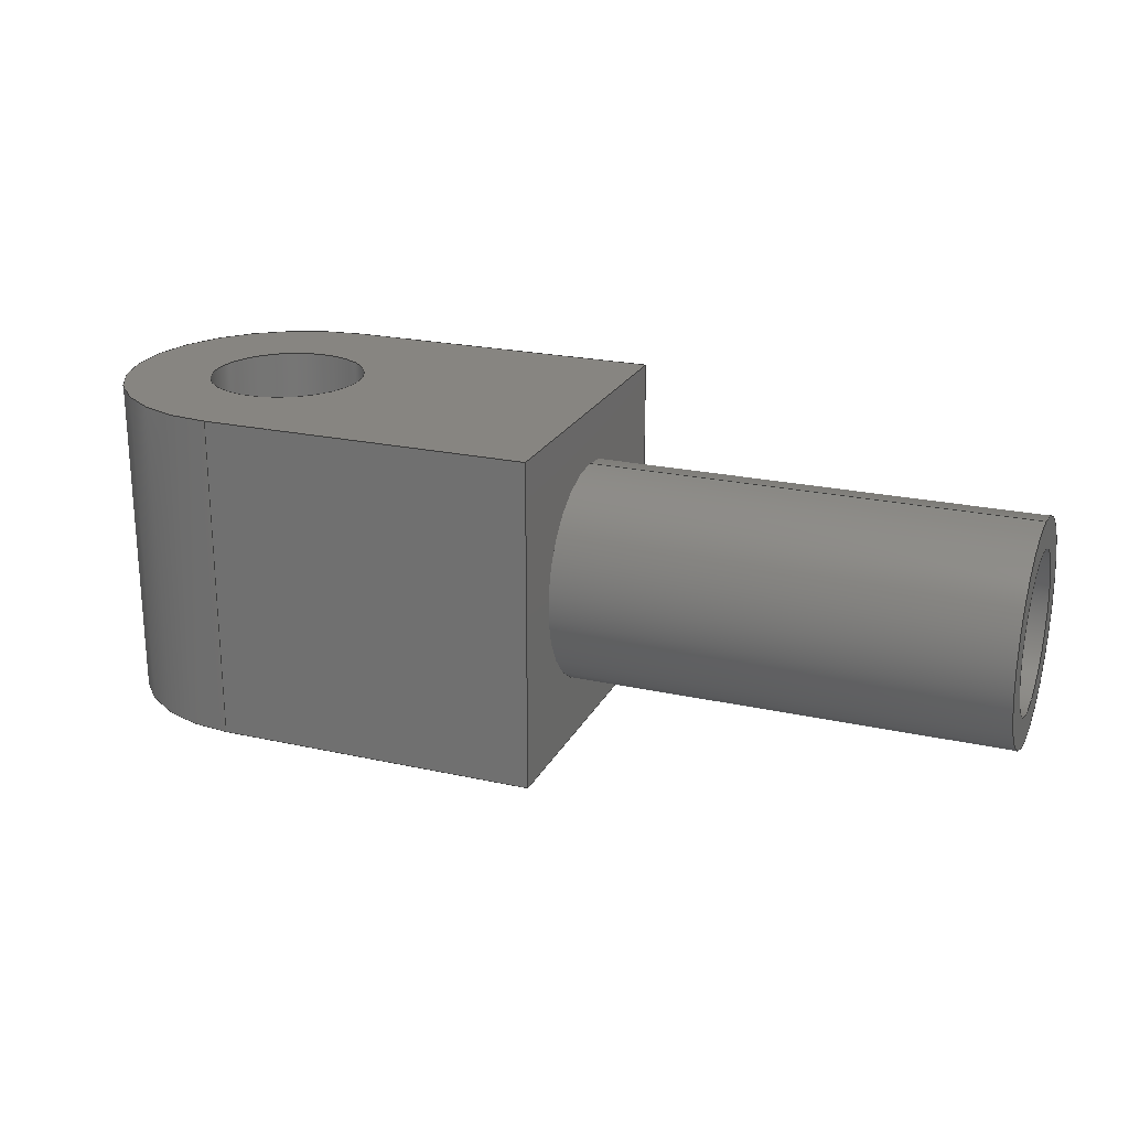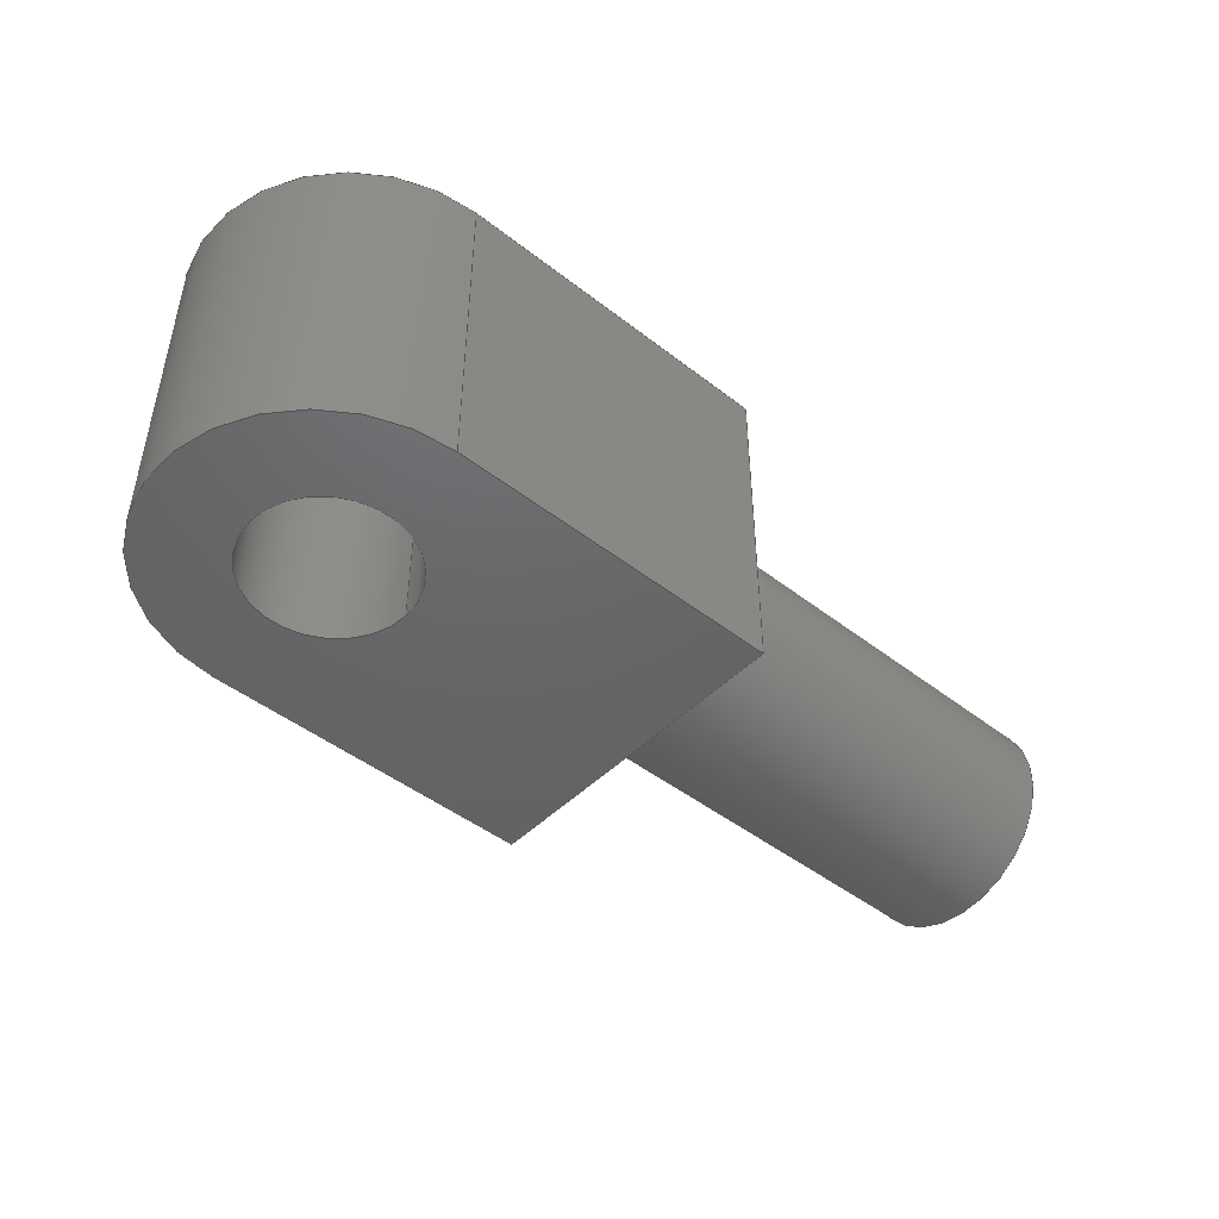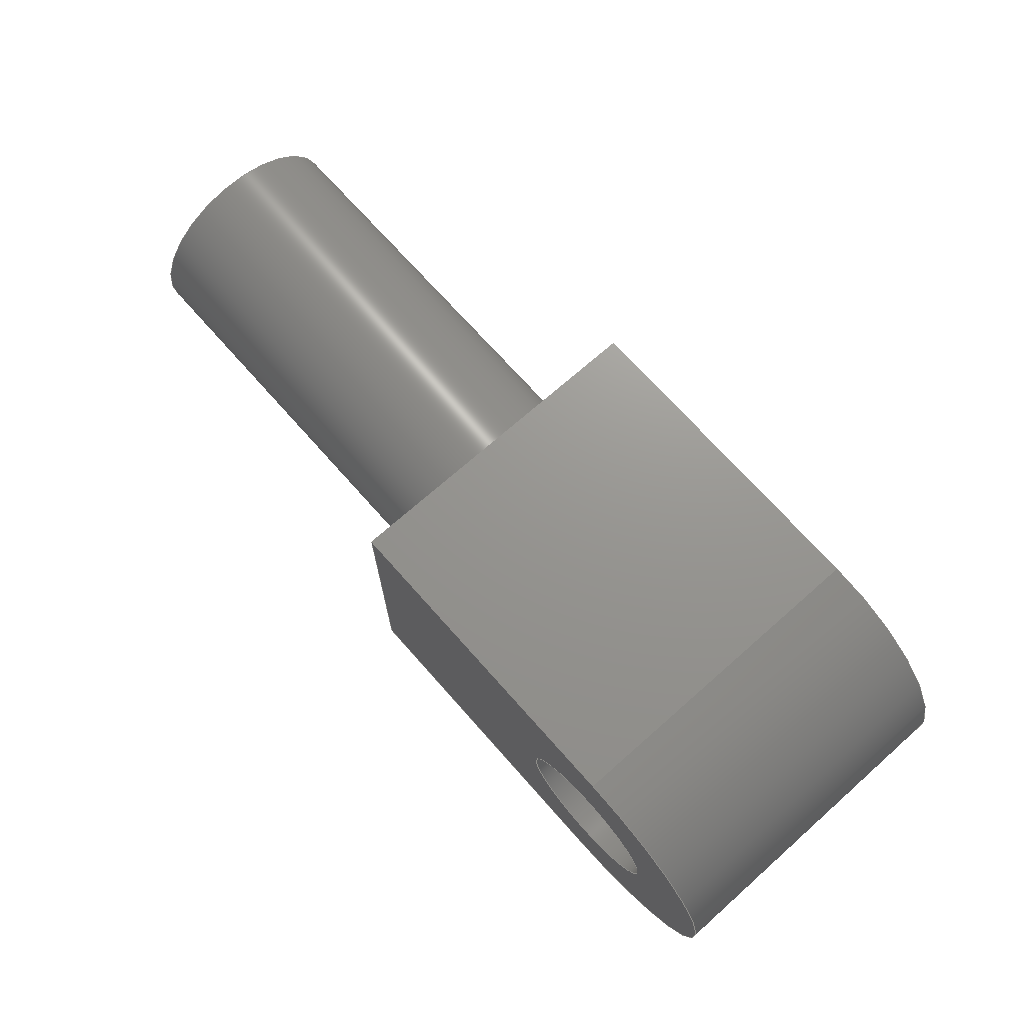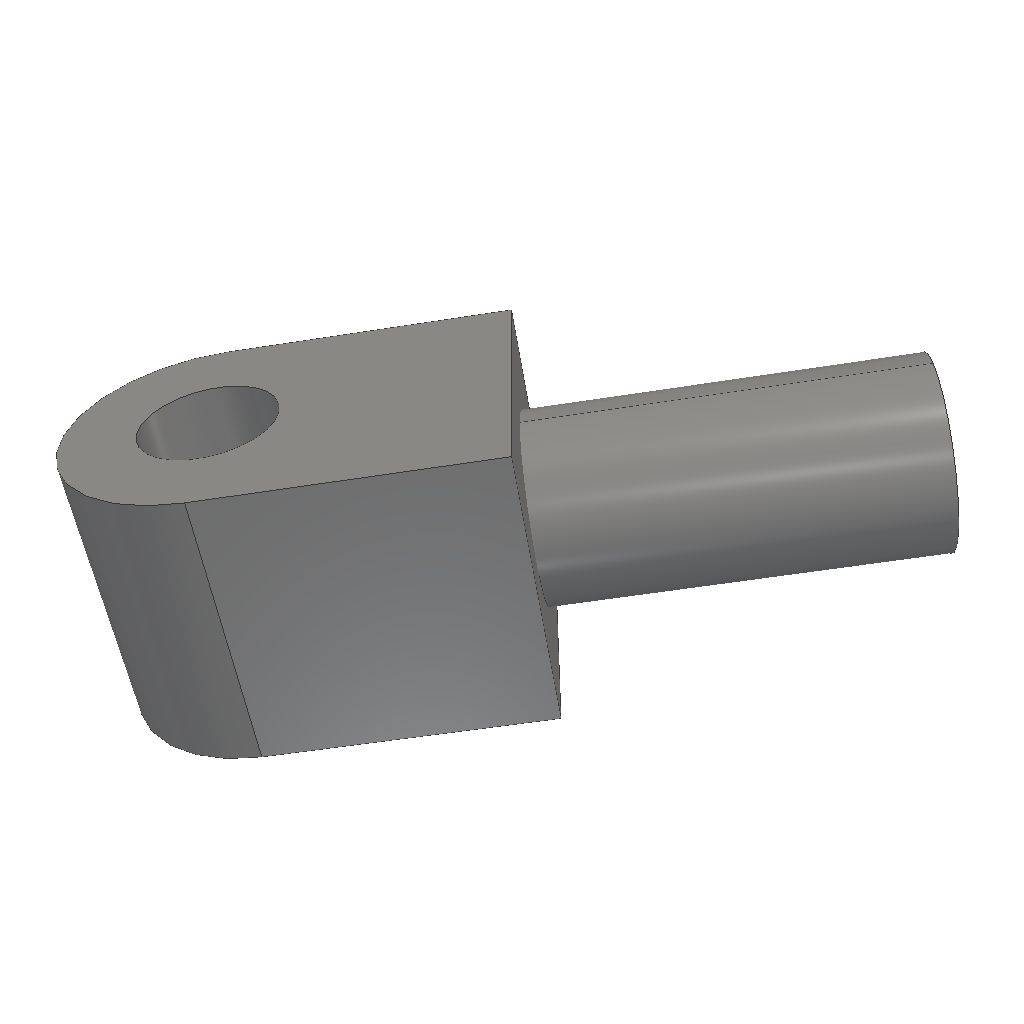
<metadata>
{"format":"step","ext":"step","renderer":"f3d","projection":"perspective","resolution":1024,"background":"white","views":[{"elev":22.1,"azim":-158.8,"up":"+Y"},{"elev":-46.4,"azim":138.4,"up":"+Y"},{"elev":70.7,"azim":48.5,"up":"+Z"},{"elev":-58.0,"azim":-170.7,"up":"+Z"}]}
</metadata>
<code>
ISO-10303-21;
DATA;
#1=MECHANICAL_DESIGN_GEOMETRIC_PRESENTATION_REPRESENTATION('',(#4),#305);
#2=SHAPE_REPRESENTATION_RELATIONSHIP('SRR','None',#312,#3);
#3=ADVANCED_BREP_SHAPE_REPRESENTATION('',(#5),#304);
#4=STYLED_ITEM('',(#321),#5);
#5=MANIFOLD_SOLID_BREP('Body2',#169);
#6=FACE_BOUND('',#32,.T.);
#7=FACE_BOUND('',#37,.T.);
#8=FACE_BOUND('',#40,.T.);
#9=FACE_BOUND('',#42,.T.);
#10=PLANE('',#186);
#11=PLANE('',#190);
#12=PLANE('',#197);
#13=PLANE('',#198);
#14=PLANE('',#199);
#15=PLANE('',#200);
#16=PLANE('',#201);
#17=FACE_OUTER_BOUND('',#28,.T.);
#18=FACE_OUTER_BOUND('',#29,.T.);
#19=FACE_OUTER_BOUND('',#30,.T.);
#20=FACE_OUTER_BOUND('',#31,.T.);
#21=FACE_OUTER_BOUND('',#33,.T.);
#22=FACE_OUTER_BOUND('',#34,.T.);
#23=FACE_OUTER_BOUND('',#35,.T.);
#24=FACE_OUTER_BOUND('',#36,.T.);
#25=FACE_OUTER_BOUND('',#38,.T.);
#26=FACE_OUTER_BOUND('',#39,.T.);
#27=FACE_OUTER_BOUND('',#41,.T.);
#28=EDGE_LOOP('',(#112,#113,#114,#115));
#29=EDGE_LOOP('',(#116));
#30=EDGE_LOOP('',(#117,#118,#119,#120));
#31=EDGE_LOOP('',(#121));
#32=EDGE_LOOP('',(#122));
#33=EDGE_LOOP('',(#123,#124,#125,#126));
#34=EDGE_LOOP('',(#127,#128,#129,#130));
#35=EDGE_LOOP('',(#131,#132,#133,#134));
#36=EDGE_LOOP('',(#135,#136,#137,#138));
#37=EDGE_LOOP('',(#139));
#38=EDGE_LOOP('',(#140,#141,#142,#143));
#39=EDGE_LOOP('',(#144,#145,#146,#147));
#40=EDGE_LOOP('',(#148));
#41=EDGE_LOOP('',(#149,#150,#151,#152));
#42=EDGE_LOOP('',(#153));
#43=LINE('',#260,#56);
#44=LINE('',#267,#57);
#45=LINE('',#274,#58);
#46=LINE('',#281,#59);
#47=LINE('',#284,#60);
#48=LINE('',#287,#61);
#49=LINE('',#289,#62);
#50=LINE('',#290,#63);
#51=LINE('',#293,#64);
#52=LINE('',#295,#65);
#53=LINE('',#296,#66);
#54=LINE('',#298,#67);
#55=LINE('',#299,#68);
#56=VECTOR('',#208,0.1143);
#57=VECTOR('',#217,0.1588);
#58=VECTOR('',#226,0.113);
#59=VECTOR('',#233,1);
#60=VECTOR('',#236,1);
#61=VECTOR('',#239,1);
#62=VECTOR('',#240,1);
#63=VECTOR('',#241,1);
#64=VECTOR('',#244,1);
#65=VECTOR('',#245,1);
#66=VECTOR('',#246,1);
#67=VECTOR('',#249,1);
#68=VECTOR('',#250,1);
#69=CIRCLE('',#184,0.1143);
#70=CIRCLE('',#185,0.1143);
#71=CIRCLE('',#188,0.1588);
#72=CIRCLE('',#189,0.1588);
#73=CIRCLE('',#192,0.113);
#74=CIRCLE('',#193,0.113);
#75=CIRCLE('',#195,0.2375);
#76=CIRCLE('',#196,0.2375);
#77=VERTEX_POINT('',#257);
#78=VERTEX_POINT('',#259);
#79=VERTEX_POINT('',#264);
#80=VERTEX_POINT('',#266);
#81=VERTEX_POINT('',#271);
#82=VERTEX_POINT('',#273);
#83=VERTEX_POINT('',#277);
#84=VERTEX_POINT('',#278);
#85=VERTEX_POINT('',#280);
#86=VERTEX_POINT('',#282);
#87=VERTEX_POINT('',#286);
#88=VERTEX_POINT('',#288);
#89=VERTEX_POINT('',#292);
#90=VERTEX_POINT('',#294);
#91=EDGE_CURVE('',#77,#77,#69,.T.);
#92=EDGE_CURVE('',#77,#78,#43,.T.);
#93=EDGE_CURVE('',#78,#78,#70,.T.);
#94=EDGE_CURVE('',#79,#79,#71,.T.);
#95=EDGE_CURVE('',#79,#80,#44,.T.);
#96=EDGE_CURVE('',#80,#80,#72,.T.);
#97=EDGE_CURVE('',#81,#81,#73,.T.);
#98=EDGE_CURVE('',#81,#82,#45,.T.);
#99=EDGE_CURVE('',#82,#82,#74,.T.);
#100=EDGE_CURVE('',#83,#84,#75,.T.);
#101=EDGE_CURVE('',#84,#85,#46,.T.);
#102=EDGE_CURVE('',#86,#85,#76,.T.);
#103=EDGE_CURVE('',#83,#86,#47,.T.);
#104=EDGE_CURVE('',#87,#83,#48,.T.);
#105=EDGE_CURVE('',#88,#86,#49,.T.);
#106=EDGE_CURVE('',#87,#88,#50,.T.);
#107=EDGE_CURVE('',#89,#87,#51,.T.);
#108=EDGE_CURVE('',#90,#88,#52,.T.);
#109=EDGE_CURVE('',#89,#90,#53,.T.);
#110=EDGE_CURVE('',#84,#89,#54,.T.);
#111=EDGE_CURVE('',#85,#90,#55,.T.);
#112=ORIENTED_EDGE('',*,*,#91,.F.);
#113=ORIENTED_EDGE('',*,*,#92,.T.);
#114=ORIENTED_EDGE('',*,*,#93,.T.);
#115=ORIENTED_EDGE('',*,*,#92,.F.);
#116=ORIENTED_EDGE('',*,*,#93,.F.);
#117=ORIENTED_EDGE('',*,*,#94,.F.);
#118=ORIENTED_EDGE('',*,*,#95,.T.);
#119=ORIENTED_EDGE('',*,*,#96,.F.);
#120=ORIENTED_EDGE('',*,*,#95,.F.);
#121=ORIENTED_EDGE('',*,*,#94,.T.);
#122=ORIENTED_EDGE('',*,*,#91,.T.);
#123=ORIENTED_EDGE('',*,*,#97,.F.);
#124=ORIENTED_EDGE('',*,*,#98,.T.);
#125=ORIENTED_EDGE('',*,*,#99,.F.);
#126=ORIENTED_EDGE('',*,*,#98,.F.);
#127=ORIENTED_EDGE('',*,*,#100,.T.);
#128=ORIENTED_EDGE('',*,*,#101,.T.);
#129=ORIENTED_EDGE('',*,*,#102,.F.);
#130=ORIENTED_EDGE('',*,*,#103,.F.);
#131=ORIENTED_EDGE('',*,*,#104,.T.);
#132=ORIENTED_EDGE('',*,*,#103,.T.);
#133=ORIENTED_EDGE('',*,*,#105,.F.);
#134=ORIENTED_EDGE('',*,*,#106,.F.);
#135=ORIENTED_EDGE('',*,*,#107,.T.);
#136=ORIENTED_EDGE('',*,*,#106,.T.);
#137=ORIENTED_EDGE('',*,*,#108,.F.);
#138=ORIENTED_EDGE('',*,*,#109,.F.);
#139=ORIENTED_EDGE('',*,*,#96,.T.);
#140=ORIENTED_EDGE('',*,*,#110,.T.);
#141=ORIENTED_EDGE('',*,*,#109,.T.);
#142=ORIENTED_EDGE('',*,*,#111,.F.);
#143=ORIENTED_EDGE('',*,*,#101,.F.);
#144=ORIENTED_EDGE('',*,*,#111,.T.);
#145=ORIENTED_EDGE('',*,*,#108,.T.);
#146=ORIENTED_EDGE('',*,*,#105,.T.);
#147=ORIENTED_EDGE('',*,*,#102,.T.);
#148=ORIENTED_EDGE('',*,*,#99,.T.);
#149=ORIENTED_EDGE('',*,*,#104,.F.);
#150=ORIENTED_EDGE('',*,*,#107,.F.);
#151=ORIENTED_EDGE('',*,*,#110,.F.);
#152=ORIENTED_EDGE('',*,*,#100,.F.);
#153=ORIENTED_EDGE('',*,*,#97,.T.);
#154=CYLINDRICAL_SURFACE('',#183,0.1143);
#155=CYLINDRICAL_SURFACE('',#187,0.1588);
#156=CYLINDRICAL_SURFACE('',#191,0.113);
#157=CYLINDRICAL_SURFACE('',#194,0.2375);
#158=ADVANCED_FACE('',(#17),#154,.F.);
#159=ADVANCED_FACE('',(#18),#10,.T.);
#160=ADVANCED_FACE('',(#19),#155,.T.);
#161=ADVANCED_FACE('',(#20,#6),#11,.T.);
#162=ADVANCED_FACE('',(#21),#156,.F.);
#163=ADVANCED_FACE('',(#22),#157,.T.);
#164=ADVANCED_FACE('',(#23),#12,.T.);
#165=ADVANCED_FACE('',(#24,#7),#13,.T.);
#166=ADVANCED_FACE('',(#25),#14,.T.);
#167=ADVANCED_FACE('',(#26,#8),#15,.T.);
#168=ADVANCED_FACE('',(#27,#9),#16,.F.);
#169=CLOSED_SHELL('',(#158,#159,#160,#161,#162,#163,#164,#165,#166,#167,
#168));
#170=DERIVED_UNIT_ELEMENT(#172,1);
#171=DERIVED_UNIT_ELEMENT(#307,3);
#172=(
MASS_UNIT()
NAMED_UNIT(*)
SI_UNIT(.KILO.,.GRAM.)
);
#173=DERIVED_UNIT((#170,#171));
#174=MEASURE_REPRESENTATION_ITEM('density measure',
POSITIVE_RATIO_MEASURE(7850),#173);
#175=PROPERTY_DEFINITION_REPRESENTATION(#180,#177);
#176=PROPERTY_DEFINITION_REPRESENTATION(#181,#178);
#177=REPRESENTATION('material name',(#179),#304);
#178=REPRESENTATION('density',(#174),#304);
#179=DESCRIPTIVE_REPRESENTATION_ITEM('Steel','Steel');
#180=PROPERTY_DEFINITION('material property','material name',#314);
#181=PROPERTY_DEFINITION('material property','density of part',#314);
#182=AXIS2_PLACEMENT_3D('placement',#255,#202,#203);
#183=AXIS2_PLACEMENT_3D('',#256,#204,#205);
#184=AXIS2_PLACEMENT_3D('',#258,#206,#207);
#185=AXIS2_PLACEMENT_3D('',#261,#209,#210);
#186=AXIS2_PLACEMENT_3D('',#262,#211,#212);
#187=AXIS2_PLACEMENT_3D('',#263,#213,#214);
#188=AXIS2_PLACEMENT_3D('',#265,#215,#216);
#189=AXIS2_PLACEMENT_3D('',#268,#218,#219);
#190=AXIS2_PLACEMENT_3D('',#269,#220,#221);
#191=AXIS2_PLACEMENT_3D('',#270,#222,#223);
#192=AXIS2_PLACEMENT_3D('',#272,#224,#225);
#193=AXIS2_PLACEMENT_3D('',#275,#227,#228);
#194=AXIS2_PLACEMENT_3D('',#276,#229,#230);
#195=AXIS2_PLACEMENT_3D('',#279,#231,#232);
#196=AXIS2_PLACEMENT_3D('',#283,#234,#235);
#197=AXIS2_PLACEMENT_3D('',#285,#237,#238);
#198=AXIS2_PLACEMENT_3D('',#291,#242,#243);
#199=AXIS2_PLACEMENT_3D('',#297,#247,#248);
#200=AXIS2_PLACEMENT_3D('',#300,#251,#252);
#201=AXIS2_PLACEMENT_3D('',#301,#253,#254);
#202=DIRECTION('axis',(0,0,1));
#203=DIRECTION('refdir',(1,0,0));
#204=DIRECTION('center_axis',(1,0,0));
#205=DIRECTION('ref_axis',(0,-1,0));
#206=DIRECTION('center_axis',(1,0,0));
#207=DIRECTION('ref_axis',(0,-1,0));
#208=DIRECTION('',(1,0,0));
#209=DIRECTION('center_axis',(1,0,0));
#210=DIRECTION('ref_axis',(0,-1,0));
#211=DIRECTION('center_axis',(-1,0,0));
#212=DIRECTION('ref_axis',(0,-1,0));
#213=DIRECTION('center_axis',(-1,0,0));
#214=DIRECTION('ref_axis',(0,-1,0));
#215=DIRECTION('center_axis',(-1,0,0));
#216=DIRECTION('ref_axis',(0,-1,0));
#217=DIRECTION('',(1,0,0));
#218=DIRECTION('center_axis',(1,0,0));
#219=DIRECTION('ref_axis',(0,-1,0));
#220=DIRECTION('center_axis',(-1,0,0));
#221=DIRECTION('ref_axis',(0,-1,0));
#222=DIRECTION('center_axis',(0,1,0));
#223=DIRECTION('ref_axis',(1,0,0));
#224=DIRECTION('center_axis',(0,1,0));
#225=DIRECTION('ref_axis',(1,0,0));
#226=DIRECTION('',(0,1,0));
#227=DIRECTION('center_axis',(0,-1,0));
#228=DIRECTION('ref_axis',(1,0,0));
#229=DIRECTION('center_axis',(0,1,0));
#230=DIRECTION('ref_axis',(-1.169e-16,0,1));
#231=DIRECTION('center_axis',(0,1,0));
#232=DIRECTION('ref_axis',(-1.169e-16,0,1));
#233=DIRECTION('',(0,1,0));
#234=DIRECTION('center_axis',(0,1,0));
#235=DIRECTION('ref_axis',(-1.169e-16,0,1));
#236=DIRECTION('',(0,1,0));
#237=DIRECTION('center_axis',(0,0,1));
#238=DIRECTION('ref_axis',(1,0,0));
#239=DIRECTION('',(1,0,0));
#240=DIRECTION('',(1,0,0));
#241=DIRECTION('',(0,1,0));
#242=DIRECTION('center_axis',(-1,0,0));
#243=DIRECTION('ref_axis',(0,0,1));
#244=DIRECTION('',(0,0,1));
#245=DIRECTION('',(0,0,1));
#246=DIRECTION('',(0,1,0));
#247=DIRECTION('center_axis',(0,0,-1));
#248=DIRECTION('ref_axis',(-1,0,0));
#249=DIRECTION('',(-1,0,0));
#250=DIRECTION('',(-1,0,0));
#251=DIRECTION('center_axis',(0,1,0));
#252=DIRECTION('ref_axis',(0,0,1));
#253=DIRECTION('center_axis',(0,1,0));
#254=DIRECTION('ref_axis',(1,0,0));
#255=CARTESIAN_POINT('',(0,0,0));
#256=CARTESIAN_POINT('Origin',(-0.8725,0.2375,-2.772e-17));
#257=CARTESIAN_POINT('',(-0.8725,0.3518,-4.172e-17));
#258=CARTESIAN_POINT('Origin',(-0.8725,0.2375,-2.772e-17));
#259=CARTESIAN_POINT('',(-0.1613,0.3518,-4.172e-17));
#260=CARTESIAN_POINT('',(-0.8725,0.3518,-1.372e-17));
#261=CARTESIAN_POINT('Origin',(-0.1613,0.2375,-2.772e-17));
#262=CARTESIAN_POINT('Origin',(-0.1613,0.2375,-2.776e-17));
#263=CARTESIAN_POINT('Origin',(-0.2375,0.2375,-2.772e-17));
#264=CARTESIAN_POINT('',(-0.8725,0.3962,-4.716e-17));
#265=CARTESIAN_POINT('Origin',(-0.8725,0.2375,-2.772e-17));
#266=CARTESIAN_POINT('',(-0.2375,0.3962,-4.716e-17));
#267=CARTESIAN_POINT('',(-0.2375,0.3962,-4.716e-17));
#268=CARTESIAN_POINT('Origin',(-0.2375,0.2375,-2.772e-17));
#269=CARTESIAN_POINT('Origin',(-0.8725,0.2375,-2.776e-17));
#270=CARTESIAN_POINT('Origin',(0.2375,0,-1.388e-17));
#271=CARTESIAN_POINT('',(0.1245,0,-2.772e-17));
#272=CARTESIAN_POINT('Origin',(0.2375,0,-1.388e-17));
#273=CARTESIAN_POINT('',(0.1245,0.475,-2.772e-17));
#274=CARTESIAN_POINT('',(0.1245,0,-3.561e-20));
#275=CARTESIAN_POINT('Origin',(0.2375,0.475,-1.388e-17));
#276=CARTESIAN_POINT('Origin',(0.2375,0,-2.499e-18));
#277=CARTESIAN_POINT('',(0.2375,0,0.2375));
#278=CARTESIAN_POINT('',(0.2375,0,-0.2375));
#279=CARTESIAN_POINT('Origin',(0.2375,0,-2.499e-18));
#280=CARTESIAN_POINT('',(0.2375,0.475,-0.2375));
#281=CARTESIAN_POINT('',(0.2375,0,-0.2375));
#282=CARTESIAN_POINT('',(0.2375,0.475,0.2375));
#283=CARTESIAN_POINT('Origin',(0.2375,0.475,-2.499e-18));
#284=CARTESIAN_POINT('',(0.2375,0,0.2375));
#285=CARTESIAN_POINT('Origin',(-0.2375,0,0.2375));
#286=CARTESIAN_POINT('',(-0.2375,0,0.2375));
#287=CARTESIAN_POINT('',(-0.2375,0,0.2375));
#288=CARTESIAN_POINT('',(-0.2375,0.475,0.2375));
#289=CARTESIAN_POINT('',(-0.2375,0.475,0.2375));
#290=CARTESIAN_POINT('',(-0.2375,0,0.2375));
#291=CARTESIAN_POINT('Origin',(-0.2375,0,-0.2375));
#292=CARTESIAN_POINT('',(-0.2375,0,-0.2375));
#293=CARTESIAN_POINT('',(-0.2375,0,-0.2375));
#294=CARTESIAN_POINT('',(-0.2375,0.475,-0.2375));
#295=CARTESIAN_POINT('',(-0.2375,0.475,-0.2375));
#296=CARTESIAN_POINT('',(-0.2375,0,-0.2375));
#297=CARTESIAN_POINT('Origin',(0.2375,0,-0.2375));
#298=CARTESIAN_POINT('',(0.2375,0,-0.2375));
#299=CARTESIAN_POINT('',(0.2375,0.475,-0.2375));
#300=CARTESIAN_POINT('Origin',(0,0.475,0));
#301=CARTESIAN_POINT('Origin',(0,0,0));
#302=UNCERTAINTY_MEASURE_WITH_UNIT(LENGTH_MEASURE(0.001),#306,
'DISTANCE_ACCURACY_VALUE',
'Maximum model space distance between geometric entities at asserted c
onnectivities');
#303=UNCERTAINTY_MEASURE_WITH_UNIT(LENGTH_MEASURE(0.001),#306,
'DISTANCE_ACCURACY_VALUE',
'Maximum model space distance between geometric entities at asserted c
onnectivities');
#304=(
GEOMETRIC_REPRESENTATION_CONTEXT(3)
GLOBAL_UNCERTAINTY_ASSIGNED_CONTEXT((#302))
GLOBAL_UNIT_ASSIGNED_CONTEXT((#306,#308,#309))
REPRESENTATION_CONTEXT('','3D')
);
#305=(
GEOMETRIC_REPRESENTATION_CONTEXT(3)
GLOBAL_UNCERTAINTY_ASSIGNED_CONTEXT((#303))
GLOBAL_UNIT_ASSIGNED_CONTEXT((#306,#308,#309))
REPRESENTATION_CONTEXT('','3D')
);
#306=(
LENGTH_UNIT()
NAMED_UNIT(*)
SI_UNIT(.CENTI.,.METRE.)
);
#307=(
LENGTH_UNIT()
NAMED_UNIT(*)
SI_UNIT($,.METRE.)
);
#308=(
NAMED_UNIT(*)
PLANE_ANGLE_UNIT()
SI_UNIT($,.RADIAN.)
);
#309=(
NAMED_UNIT(*)
SI_UNIT($,.STERADIAN.)
SOLID_ANGLE_UNIT()
);
#310=SHAPE_DEFINITION_REPRESENTATION(#311,#312);
#311=PRODUCT_DEFINITION_SHAPE('',$,#314);
#312=SHAPE_REPRESENTATION('',(#182),#304);
#313=PRODUCT_DEFINITION_CONTEXT('part definition',#318,'design');
#314=PRODUCT_DEFINITION('eccentric rod clevis',
'eccentric rod clevis v1',#315,#313);
#315=PRODUCT_DEFINITION_FORMATION('',$,#320);
#316=PRODUCT_RELATED_PRODUCT_CATEGORY('eccentric rod clevis v1',
'eccentric rod clevis v1',(#320));
#317=APPLICATION_PROTOCOL_DEFINITION('international standard',
'automotive_design',2009,#318);
#318=APPLICATION_CONTEXT(
'Core Data for Automotive Mechanical Design Process');
#319=PRODUCT_CONTEXT('part definition',#318,'mechanical');
#320=PRODUCT('eccentric rod clevis','eccentric rod clevis v1',$,(#319));
#321=PRESENTATION_STYLE_ASSIGNMENT((#322));
#322=SURFACE_STYLE_USAGE(.BOTH.,#323);
#323=SURFACE_SIDE_STYLE('',(#324));
#324=SURFACE_STYLE_FILL_AREA(#325);
#325=FILL_AREA_STYLE('Steel - Satin',(#326));
#326=FILL_AREA_STYLE_COLOUR('Steel - Satin',#327);
#327=COLOUR_RGB('Steel - Satin',0.6275,0.6275,0.6275);
ENDSEC;
END-ISO-10303-21;

</code>
